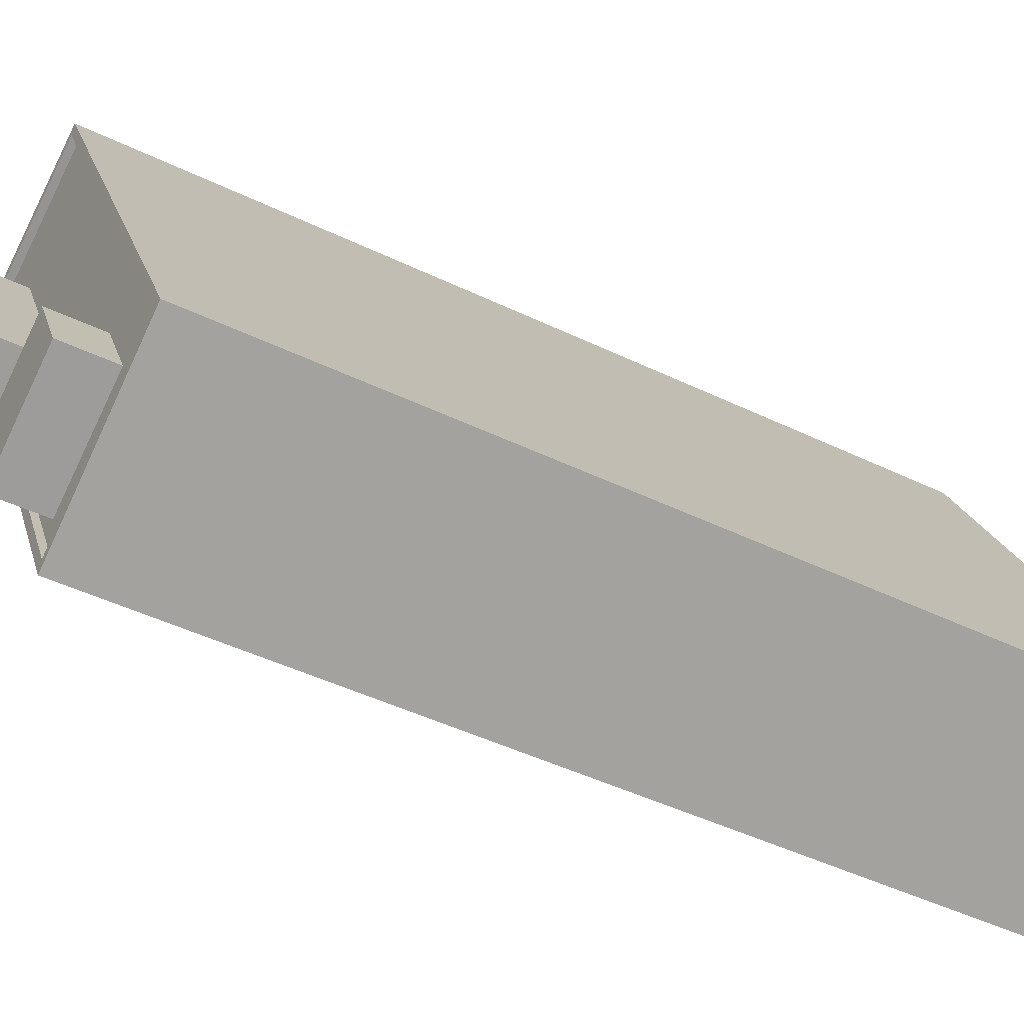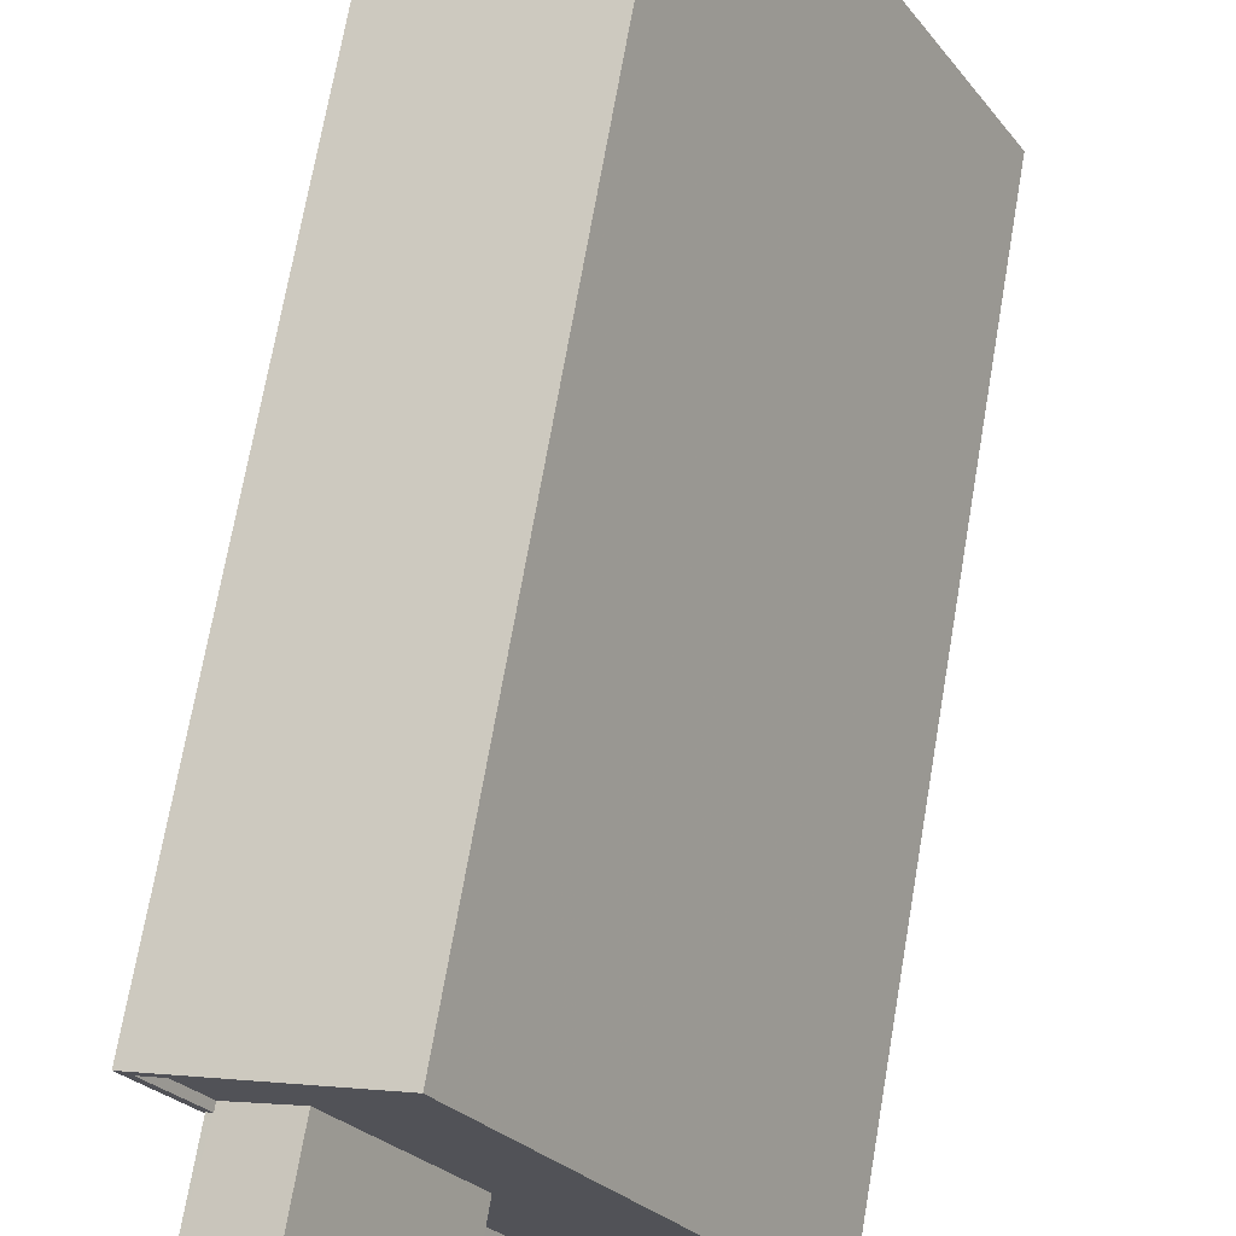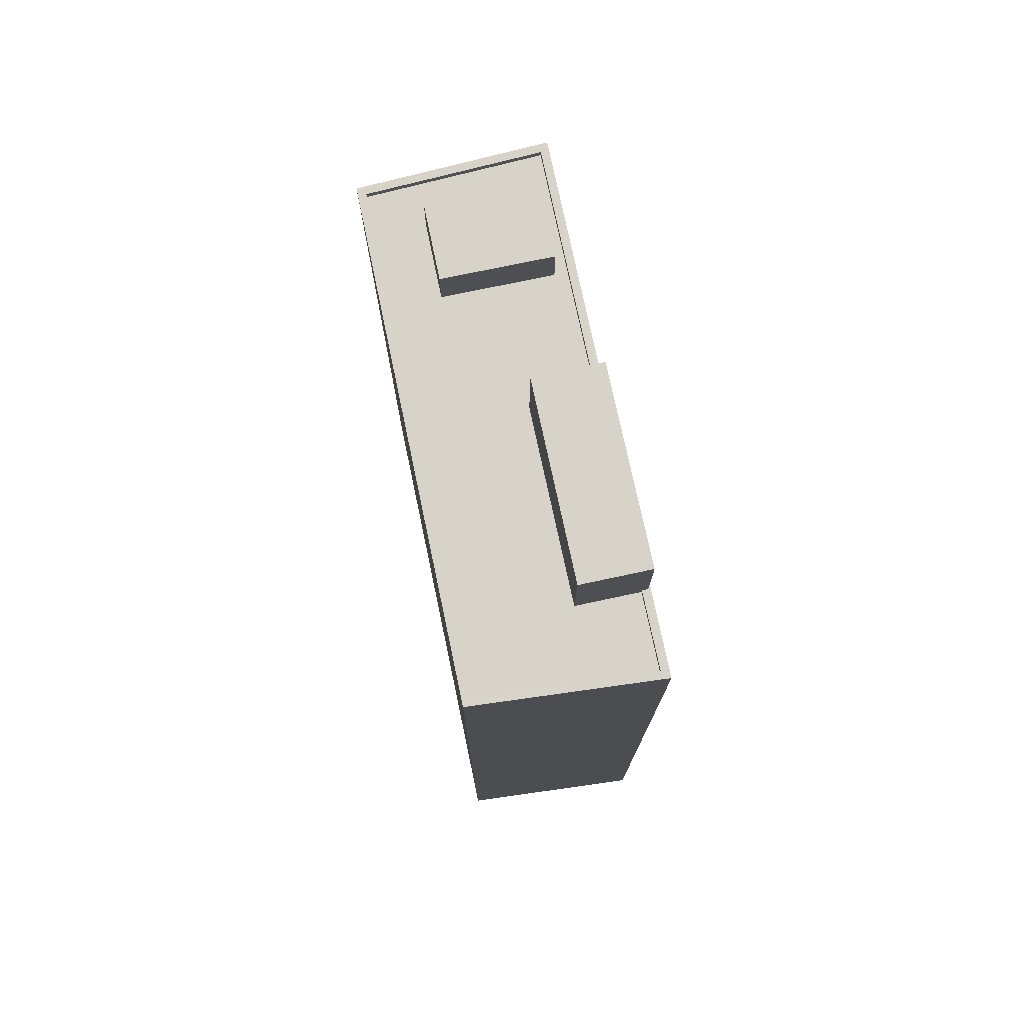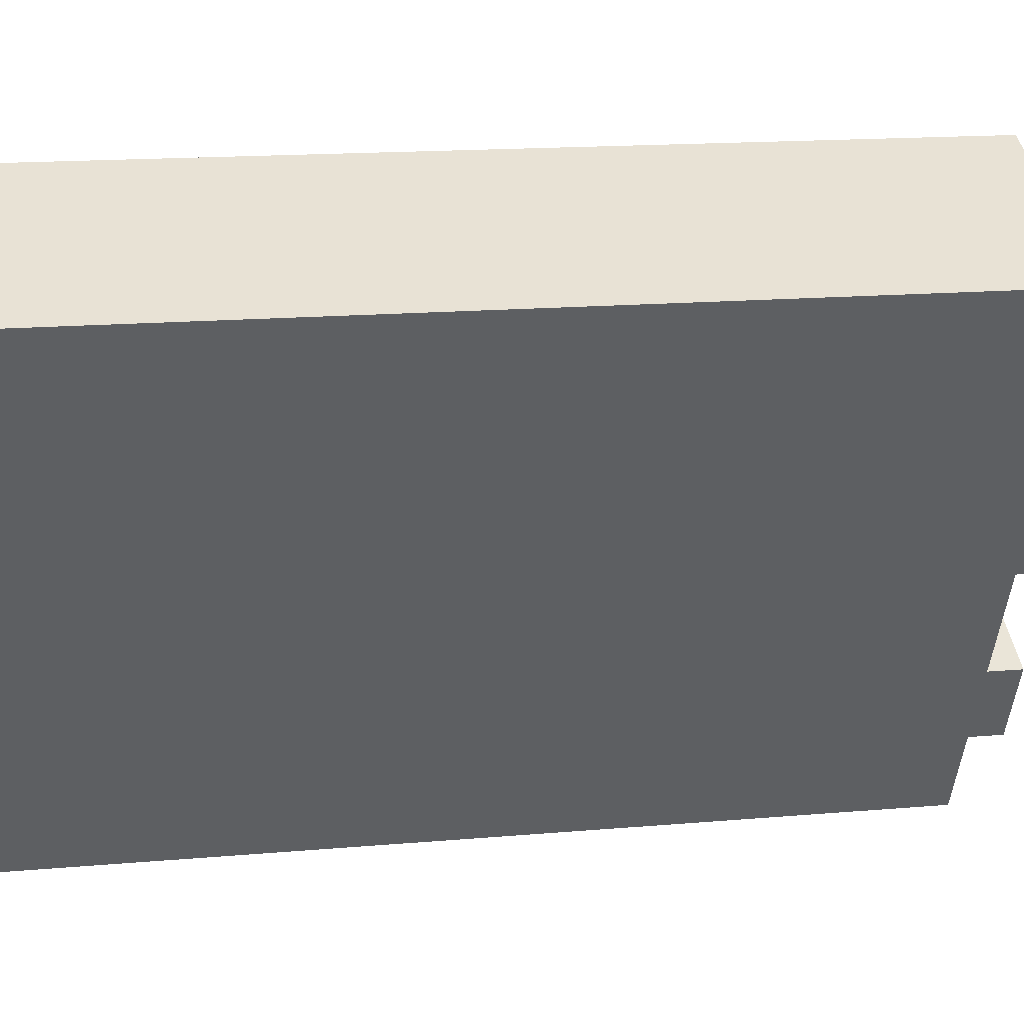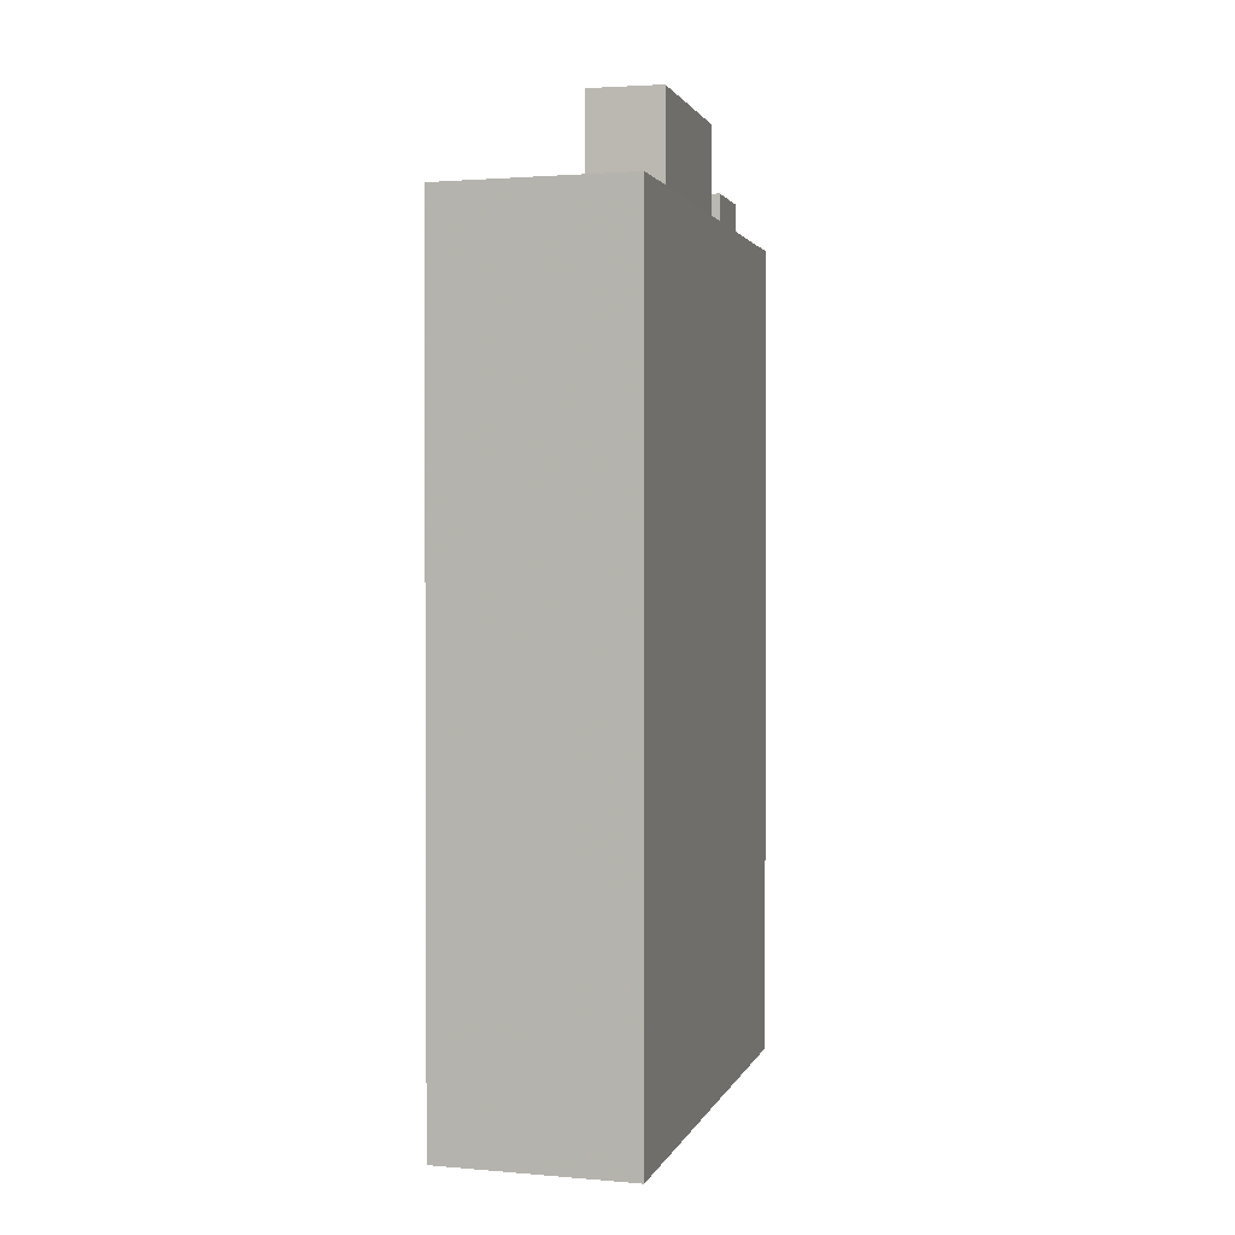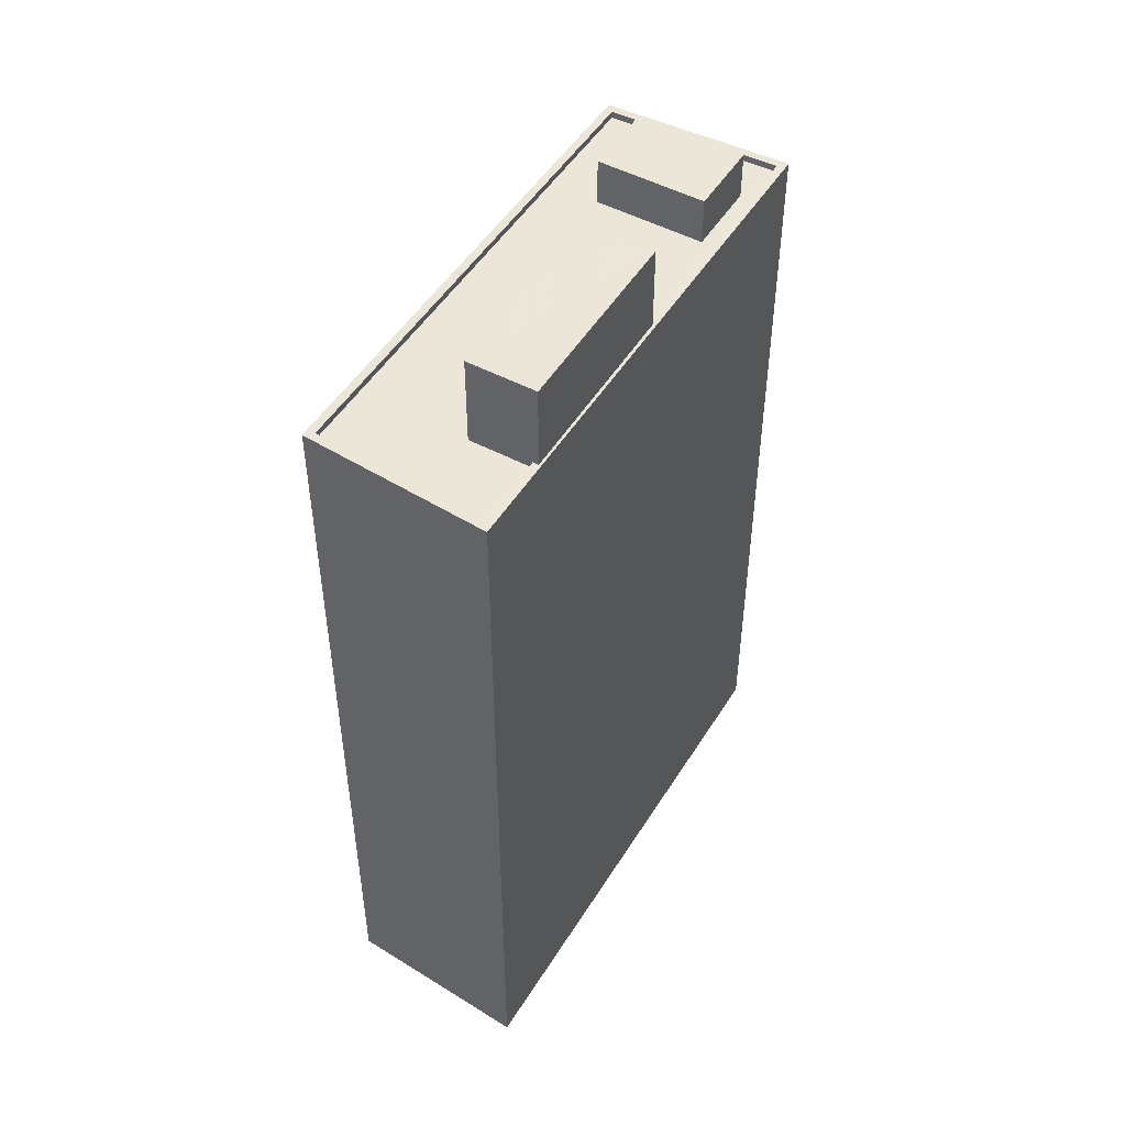
<metadata>
{"format":"obj","ext":"obj","renderer":"f3d","projection":"perspective","resolution":1024,"background":"white","views":[{"elev":-44.7,"azim":60.5,"up":"+Y"},{"elev":70.4,"azim":9.8,"up":"+Y"},{"elev":75.8,"azim":-163.1,"up":"+Z"},{"elev":15.1,"azim":-101.0,"up":"+Y"},{"elev":1.7,"azim":-137.2,"up":"+Z"},{"elev":49.5,"azim":-120.6,"up":"+Z"}]}
</metadata>
<code>
v -1.228e+04 -3.464e+04 70.87
v -1.229e+04 -3.464e+04 70.87
v -1.229e+04 -3.464e+04 69.11
v -1.228e+04 -3.464e+04 69.11
v -1.229e+04 -3.464e+04 70.87
v -1.229e+04 -3.464e+04 69.11
v -1.229e+04 -3.464e+04 70.87
v -1.229e+04 -3.464e+04 69.11
v -1.229e+04 -3.462e+04 69.36
v -1.229e+04 -3.462e+04 69.11
v -1.228e+04 -3.464e+04 69.11
v -1.228e+04 -3.464e+04 69.36
v -1.228e+04 -3.464e+04 69.11
v -1.229e+04 -3.464e+04 69.11
v -1.229e+04 -3.464e+04 69.36
v -1.229e+04 -3.463e+04 69.11
v -1.229e+04 -3.463e+04 69.36
v -1.23e+04 -3.463e+04 69.11
v -1.23e+04 -3.463e+04 69.11
v -1.23e+04 -3.463e+04 69.36
v -1.23e+04 -3.463e+04 69.36
v -1.229e+04 -3.462e+04 69.11
v -1.228e+04 -3.464e+04 69.36
v -1.229e+04 -3.464e+04 39.33
v -1.228e+04 -3.464e+04 39.33
v -1.229e+04 -3.464e+04 69.36
v -1.23e+04 -3.463e+04 69.36
v -1.23e+04 -3.463e+04 39.33
v -1.229e+04 -3.462e+04 69.36
v -1.229e+04 -3.462e+04 39.33
v -1.229e+04 -3.463e+04 69.11
v -1.229e+04 -3.463e+04 69.36
v -1.229e+04 -3.463e+04 72.48
v -1.229e+04 -3.463e+04 72.48
v -1.23e+04 -3.463e+04 72.48
v -1.23e+04 -3.463e+04 69.36
v -1.229e+04 -3.463e+04 69.11
v -1.229e+04 -3.463e+04 72.48
f 24 30 25
f 24 28 30
f 7 2 1
f 7 5 2
f 8 10 22
f 8 11 10
f 13 11 4
f 11 8 4
f 22 19 37
f 3 13 4
f 3 14 13
f 19 18 37
f 22 31 8
f 16 14 6
f 31 16 6
f 31 6 8
f 3 6 14
f 22 37 31
f 20 29 27
f 26 23 15
f 12 23 29
f 9 29 20
f 12 29 9
f 15 23 12
f 21 20 36
f 32 15 17
f 15 32 26
f 20 27 36
f 27 26 32
f 27 32 36
f 38 33 34
f 38 35 33
f 1 2 3
f 4 1 3
f 3 5 6
f 3 2 5
f 6 7 8
f 6 5 7
f 7 1 4
f 8 7 4
f 9 10 11
f 12 9 11
f 11 13 12
f 13 14 15
f 12 13 15
f 16 17 15
f 14 16 15
f 18 19 20
f 21 18 20
f 10 9 22
f 22 20 19
f 22 9 20
f 23 24 25
f 23 26 24
f 24 26 27
f 28 24 27
f 29 30 28
f 27 29 28
f 29 25 30
f 29 23 25
f 16 31 17
f 32 17 33
f 33 17 34
f 17 31 34
f 32 33 35
f 36 32 35
f 37 21 38
f 38 21 35
f 37 18 21
f 35 21 36
f 31 37 38
f 34 31 38

</code>
